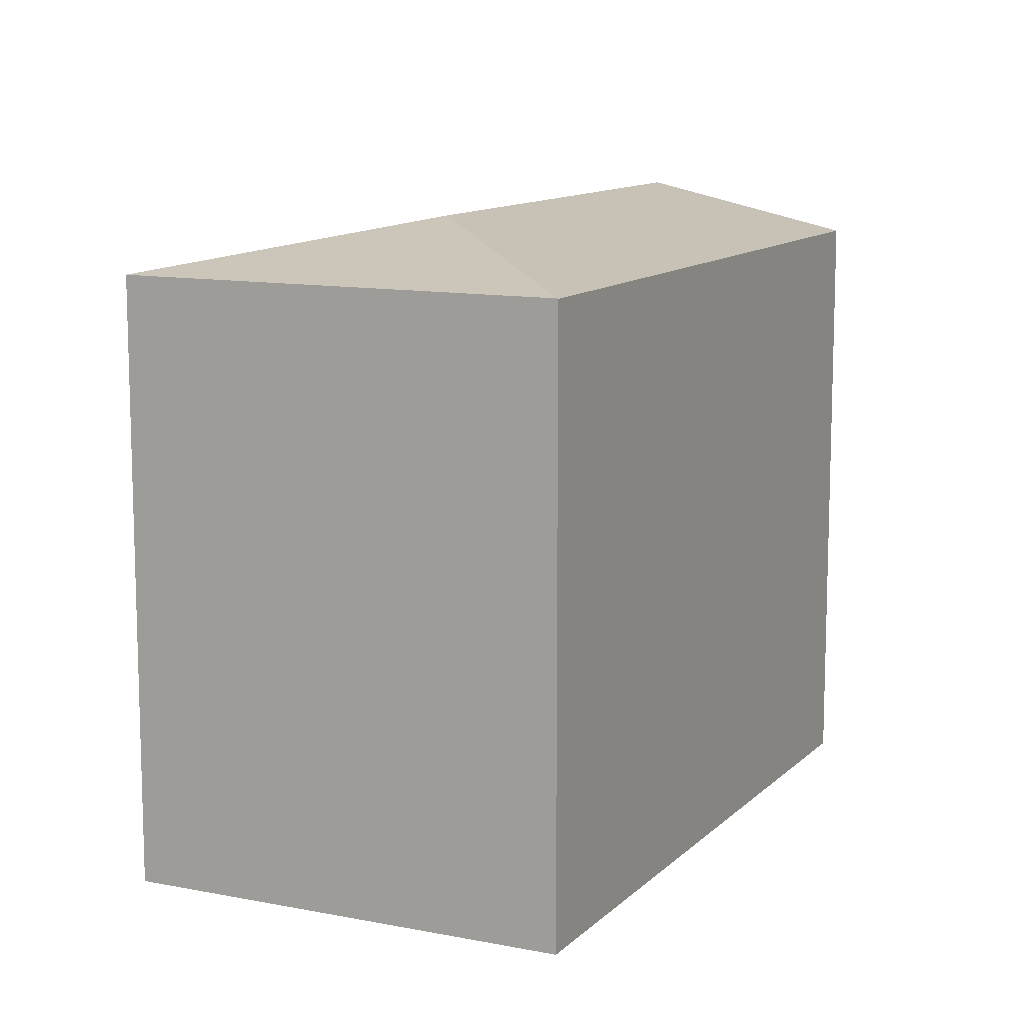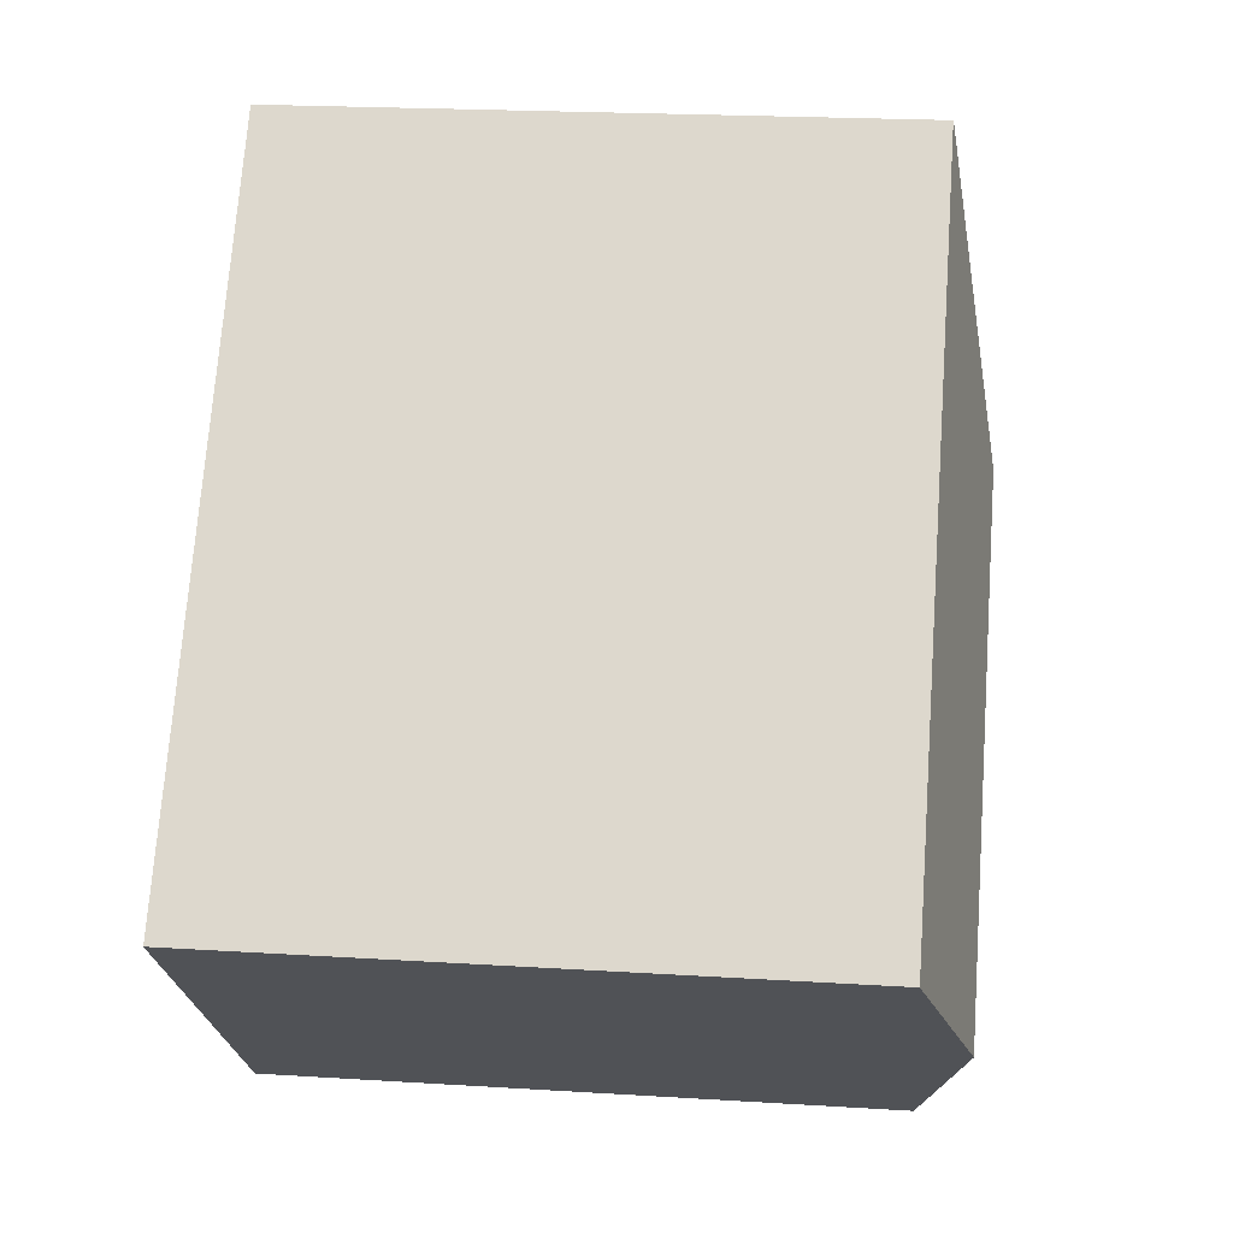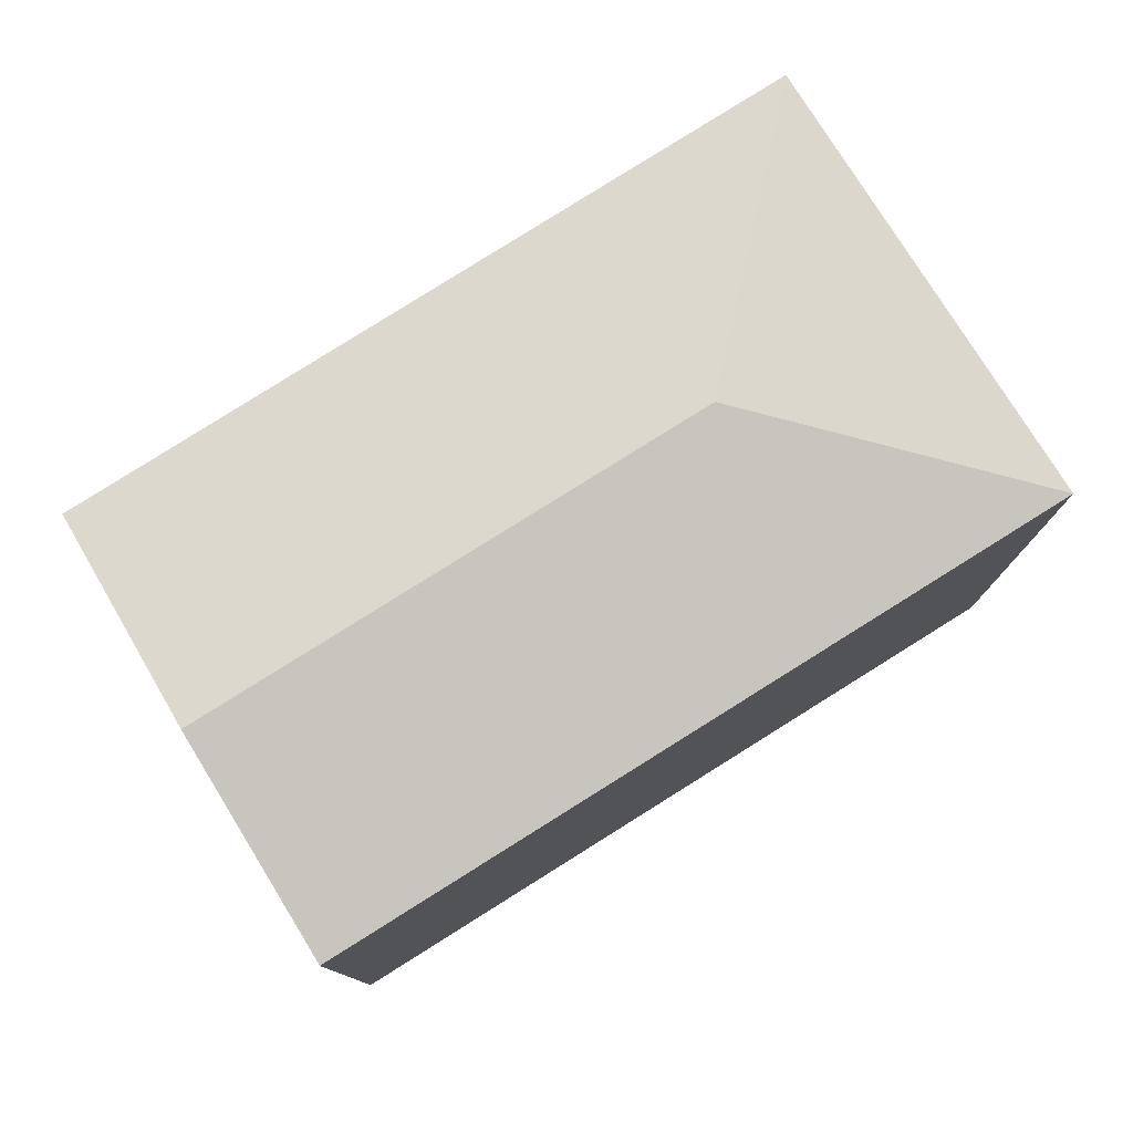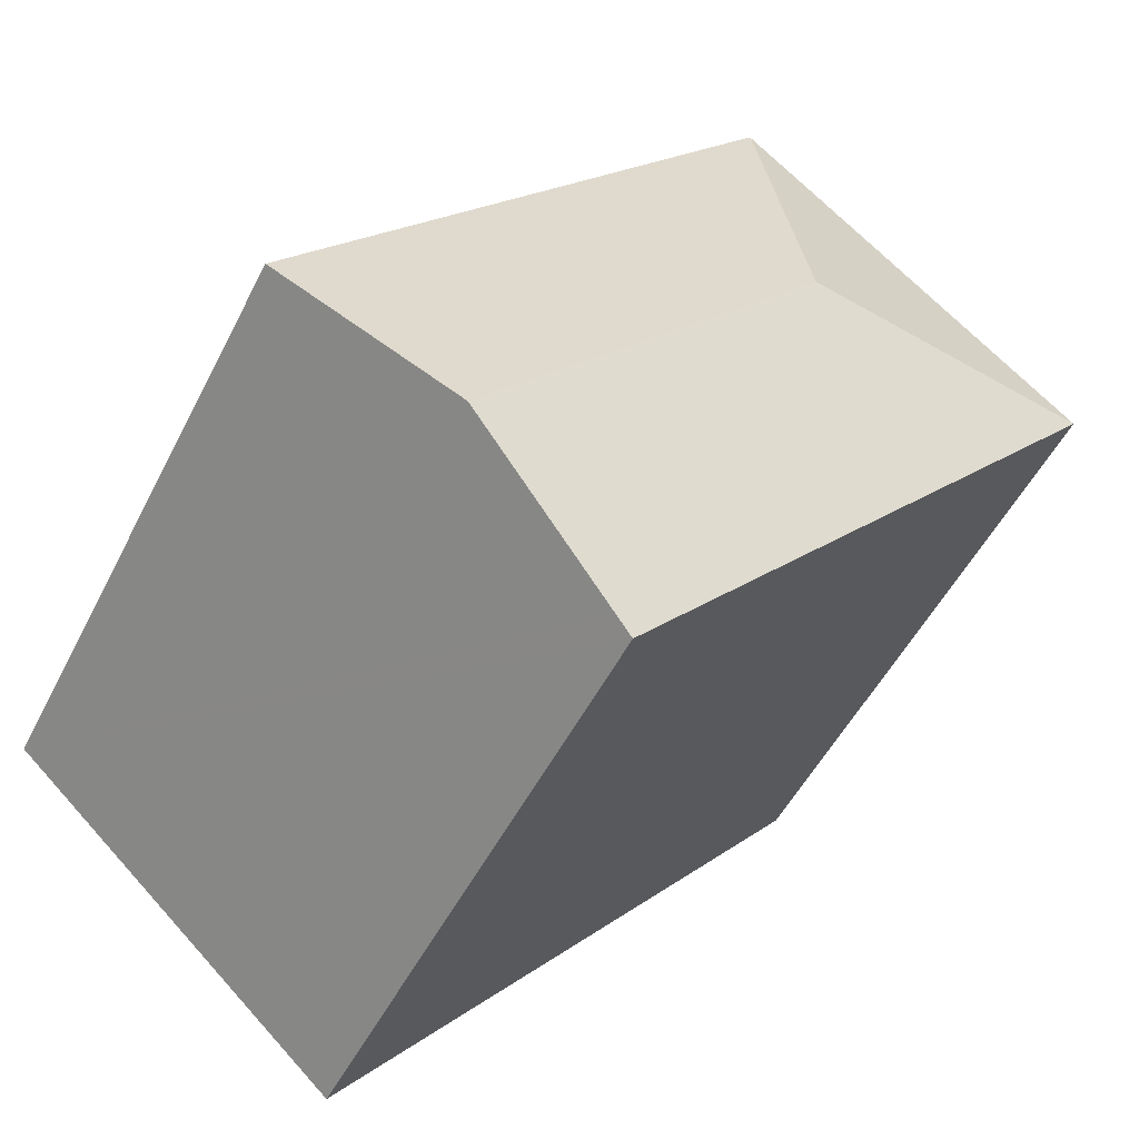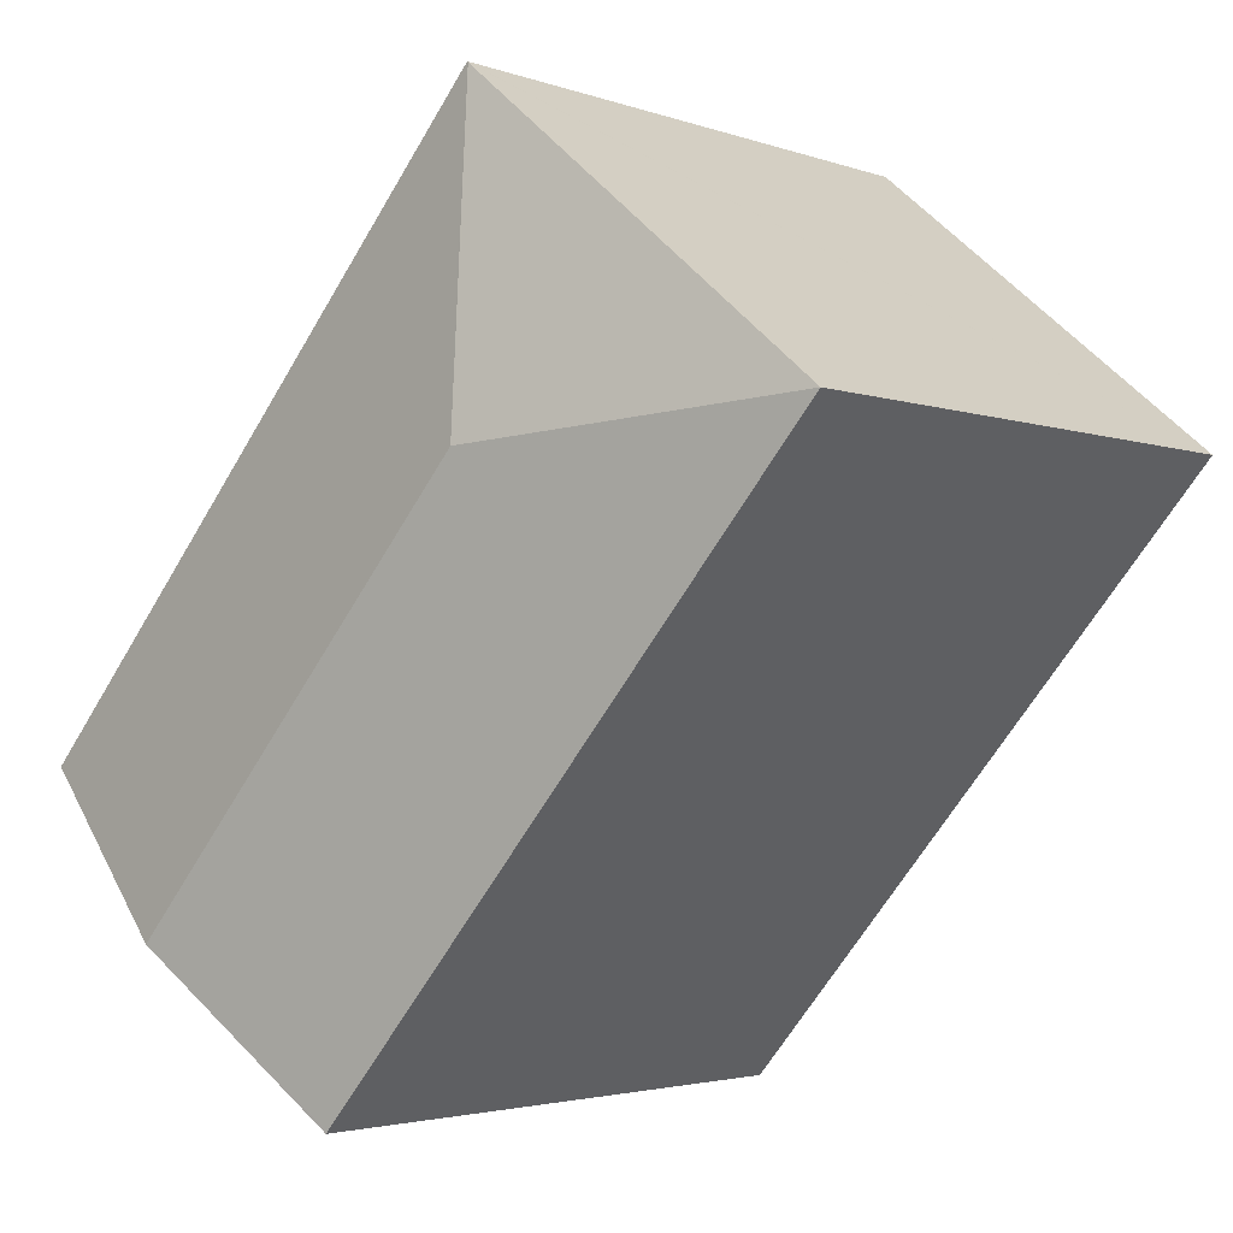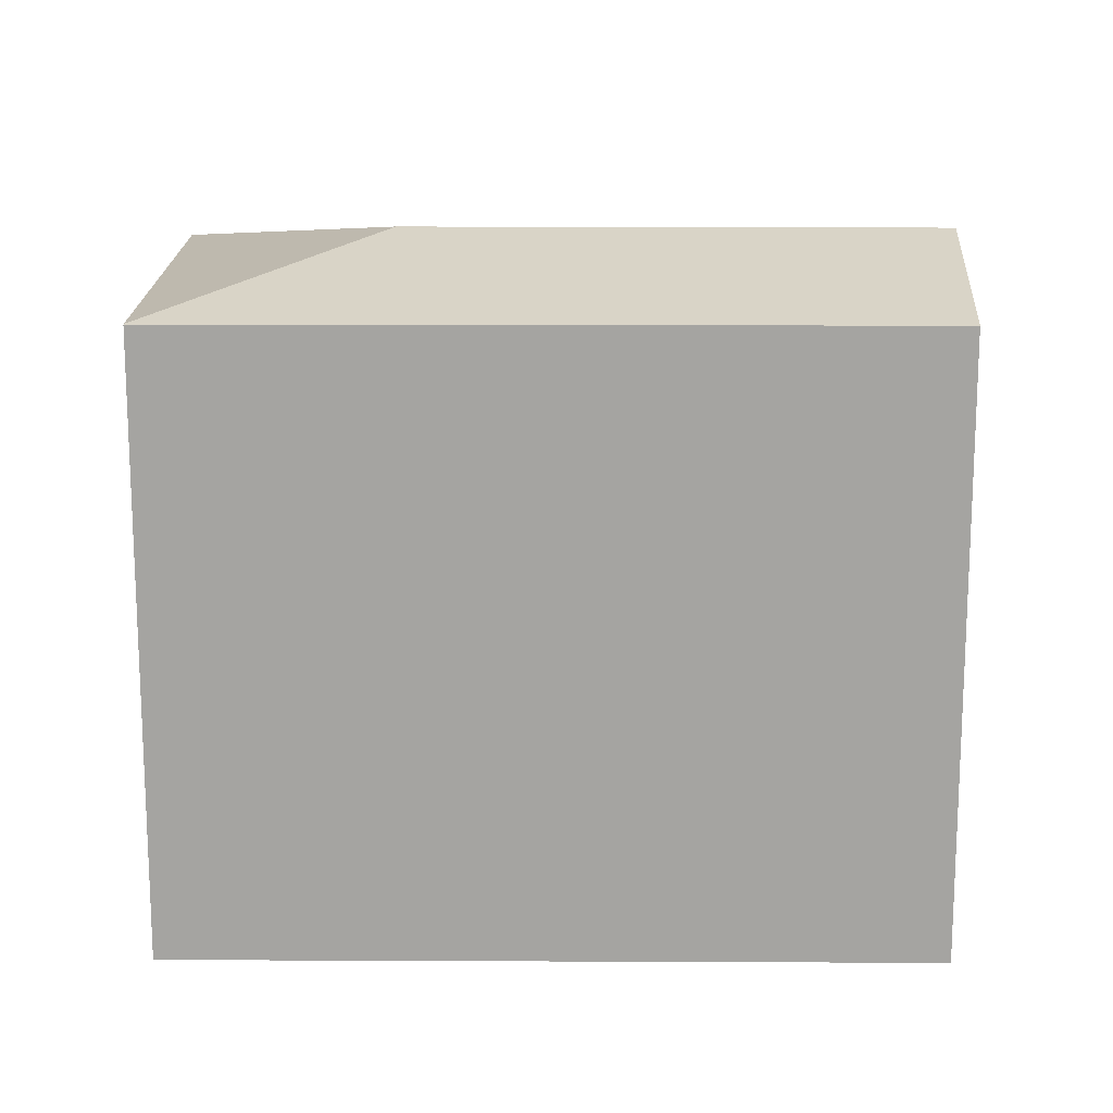
<metadata>
{"format":"obj","ext":"obj","renderer":"f3d","projection":"perspective","resolution":1024,"background":"white","views":[{"elev":11.5,"azim":-14.4,"up":"+Y"},{"elev":21.0,"azim":96.4,"up":"+Z"},{"elev":79.8,"azim":-162.8,"up":"+Y"},{"elev":-50.7,"azim":153.9,"up":"+Z"},{"elev":-2.9,"azim":-141.2,"up":"+Z"},{"elev":16.7,"azim":50.0,"up":"+Y"}]}
</metadata>
<code>
v  7.777 15.93 -0.618
v  20.24 14.78 -6.727
v  16.2 15.93 -10.39
v  8.417 14.76 7.11
v  8.389 14.77 7.087
v  12.07 14.77 -14.02
v  12.55 14.89 -13.7
v  12.13 14.77 -14.08
v  13.81 15.25 -12.55
v  2.891 14.77 -3.357
v  0 14.77 9.045e-16
v  0.419 14.77 0.354
v  20.24 4.119e-16 -6.727
v  16.2 6.365e-16 -10.39
v  12.13 8.624e-16 -14.08
v  13.81 7.687e-16 -12.55
v  12.55 8.387e-16 -13.7
v  12.07 8.587e-16 -14.02
v  2.891 2.056e-16 -3.357
v  0 0 0
v  0.419 -2.168e-17 0.354
v  8.389 -4.34e-16 7.087
v  8.417 -4.354e-16 7.11
g defaultobject
f 1 2 3
f 2 1 4
f 4 1 5
f 6 7 8
f 7 6 9
f 9 6 3
f 3 6 10
f 3 10 1
f 1 10 11
f 12 1 11
f 1 12 5
f 13 3 2
f 3 13 9
f 9 13 7
f 7 13 8
f 8 13 14
f 8 14 15
f 15 14 16
f 15 16 17
f 15 6 8
f 6 15 10
f 10 15 11
f 11 15 18
f 11 18 19
f 11 19 20
f 20 12 11
f 12 20 5
f 5 20 4
f 4 20 21
f 4 21 22
f 4 22 23
f 4 13 2
f 13 4 23
f 19 21 20
f 21 19 22
f 22 19 23
f 23 19 13
f 13 19 18
f 13 18 17
f 17 18 15
f 13 17 16
f 13 16 14

</code>
